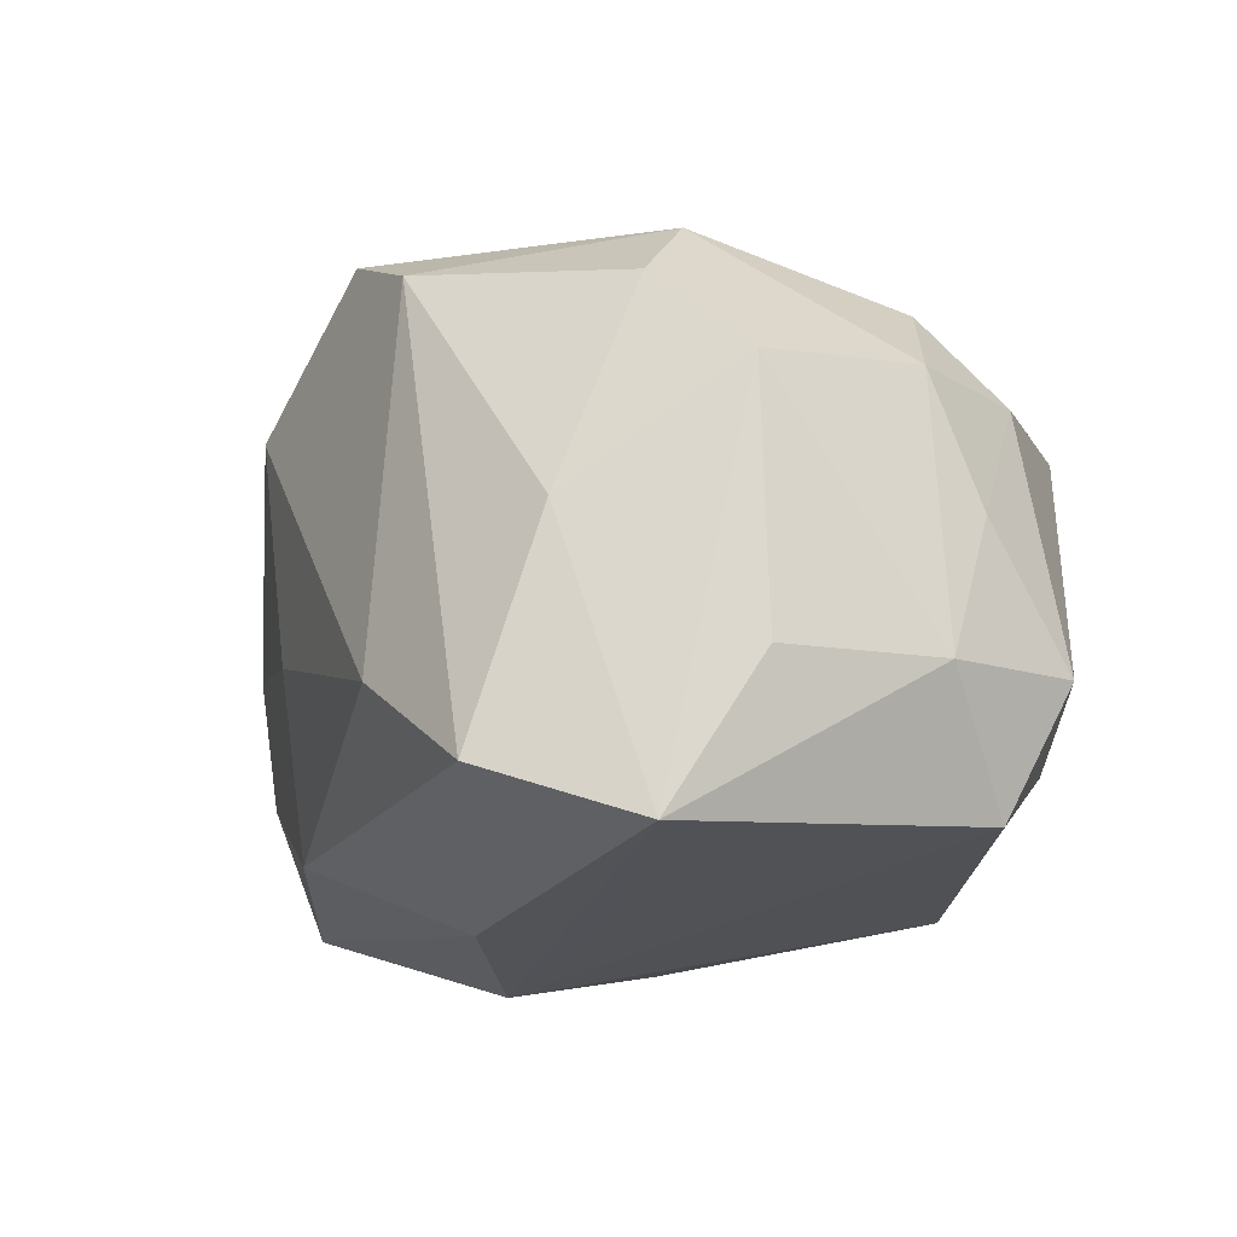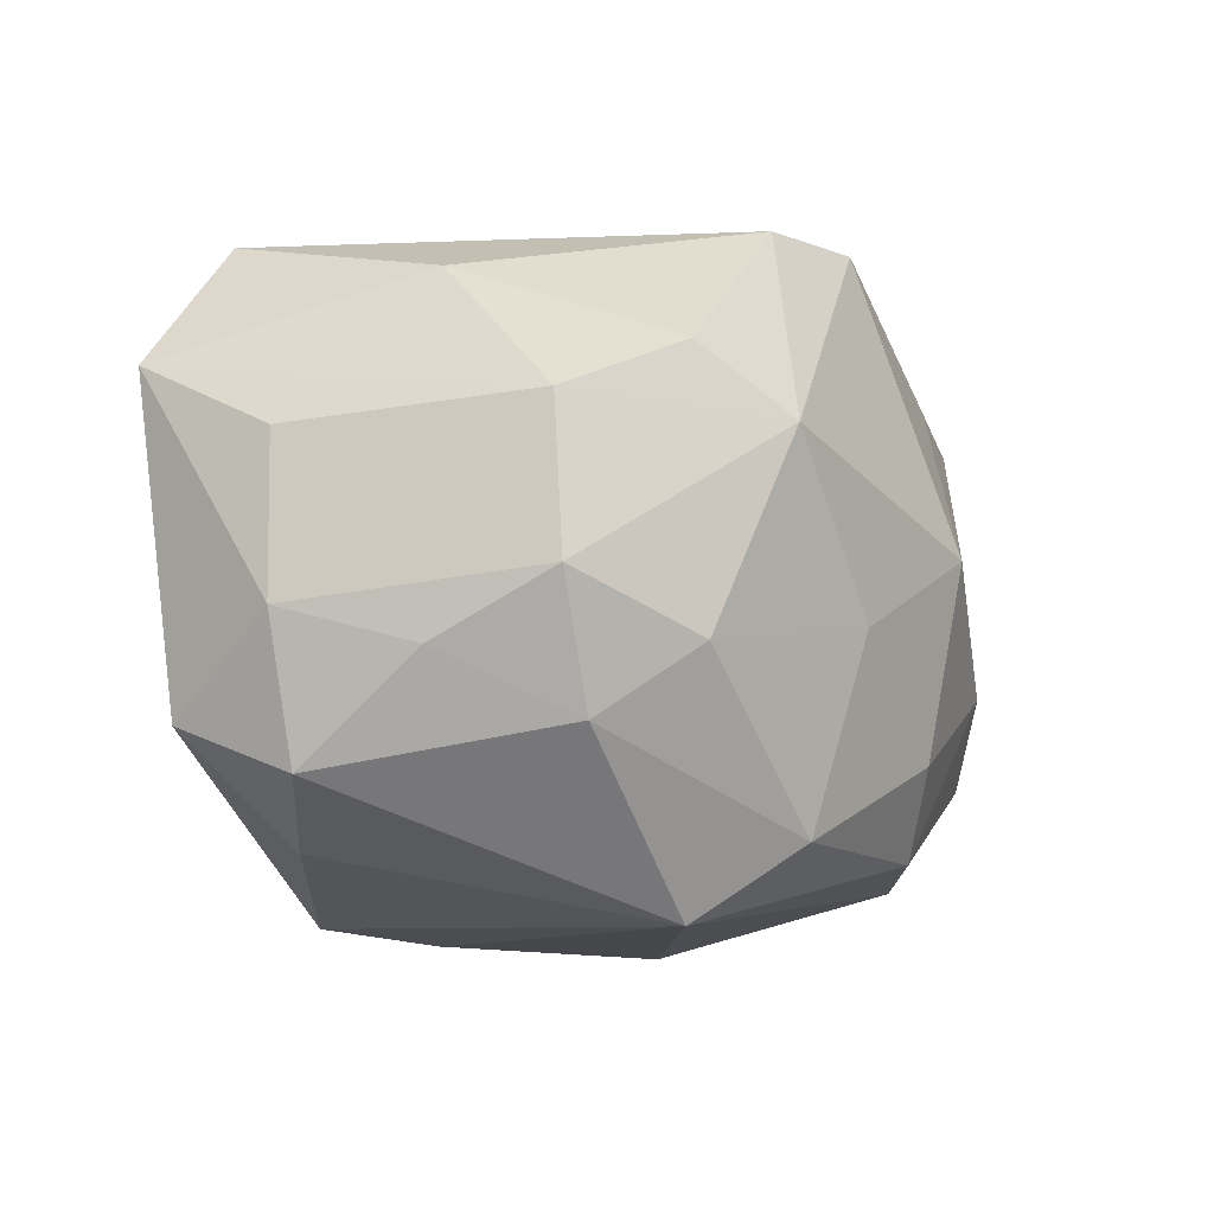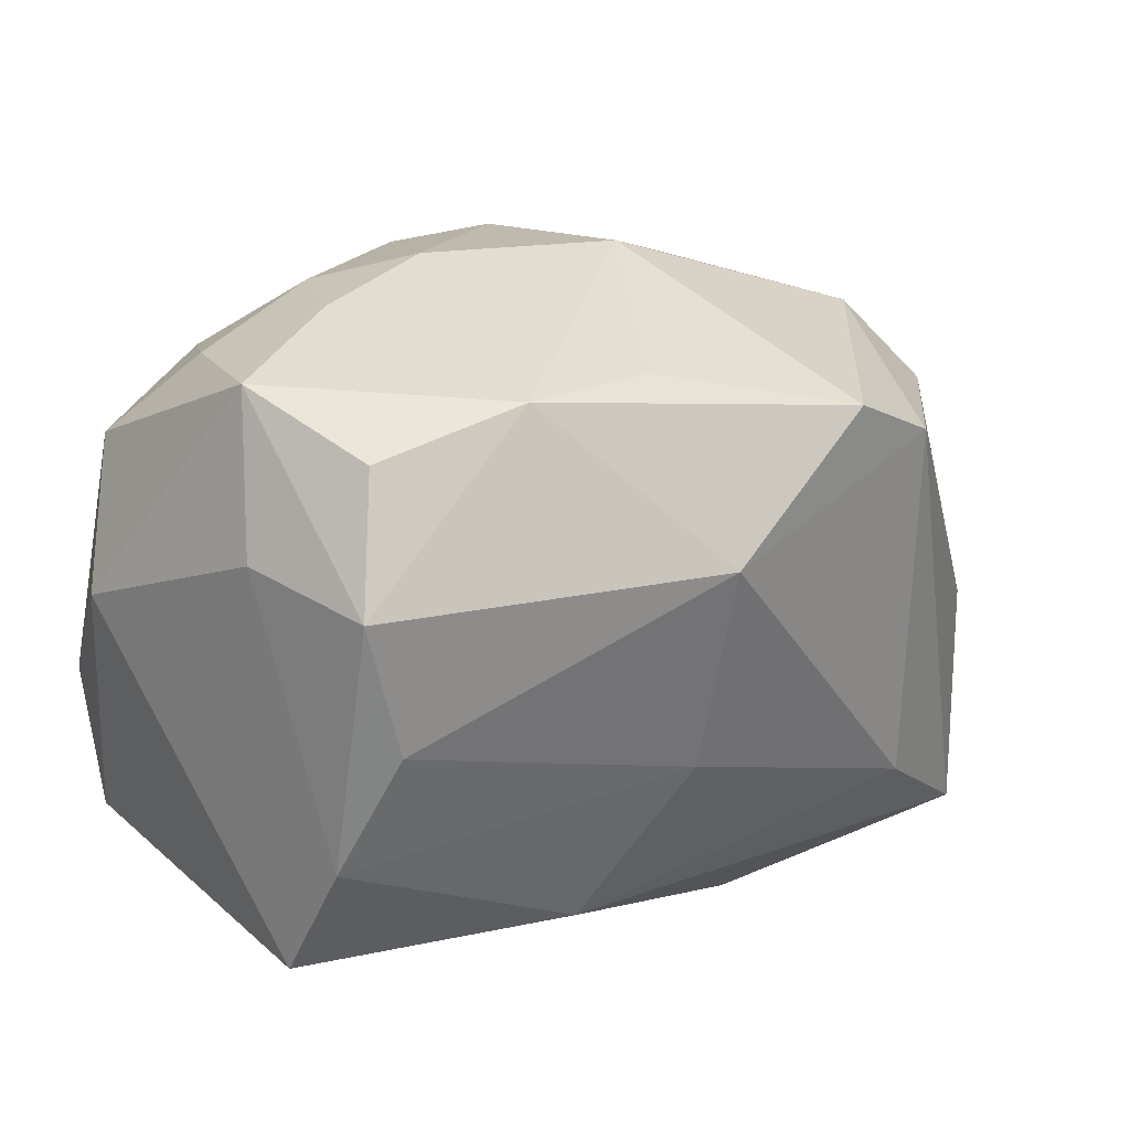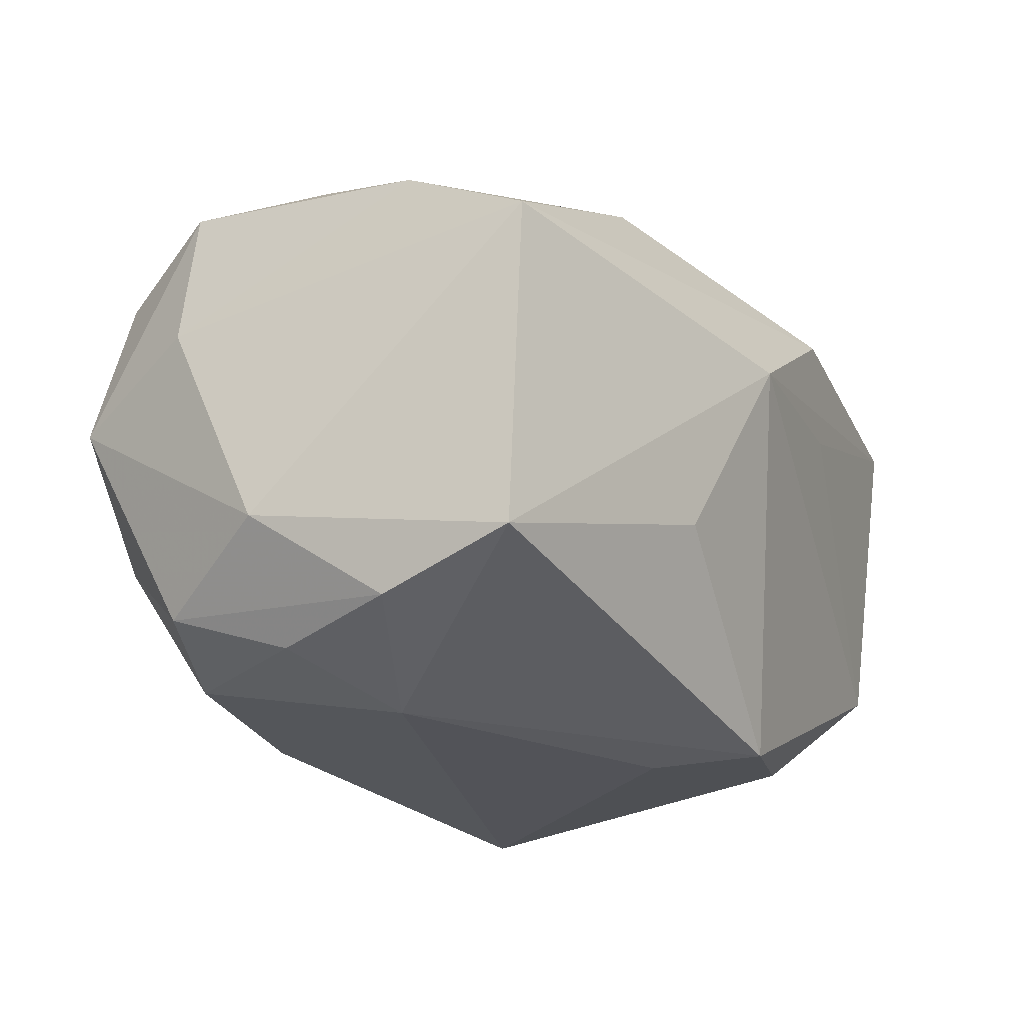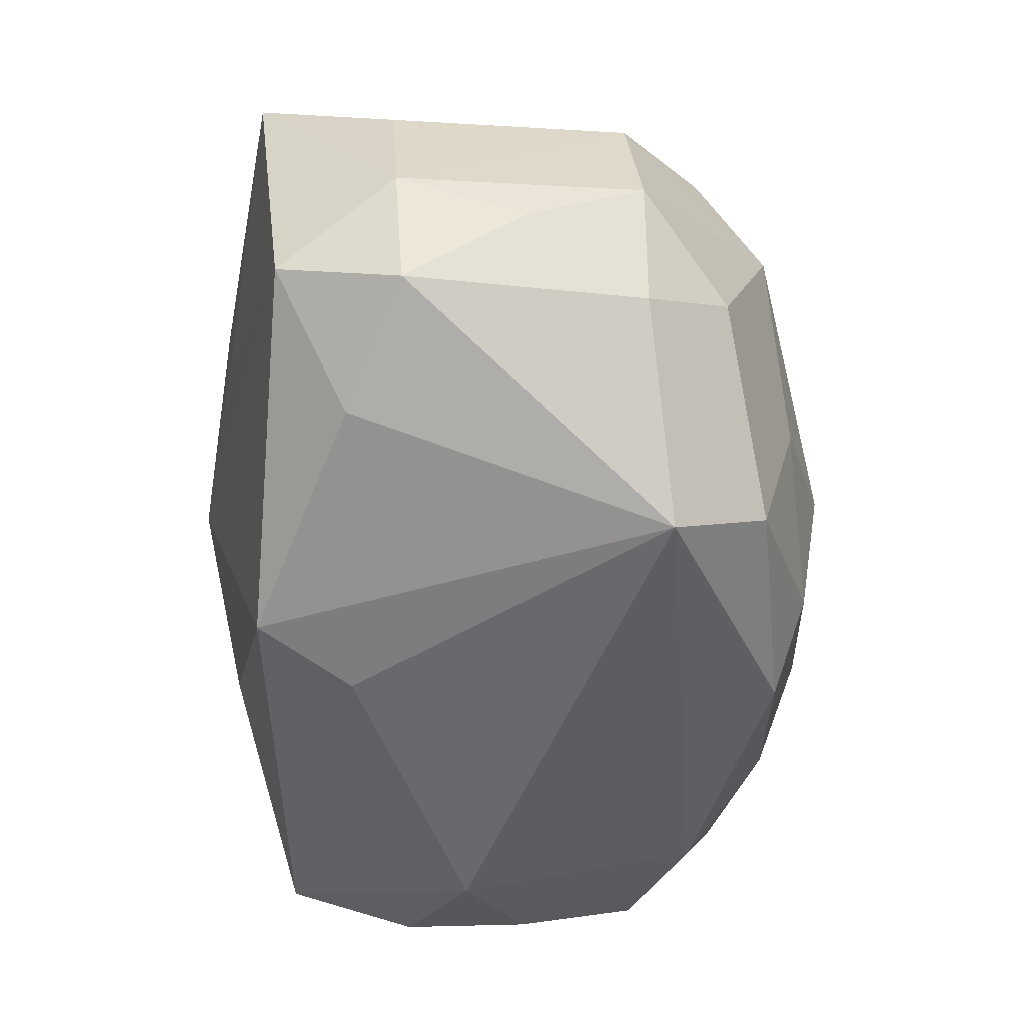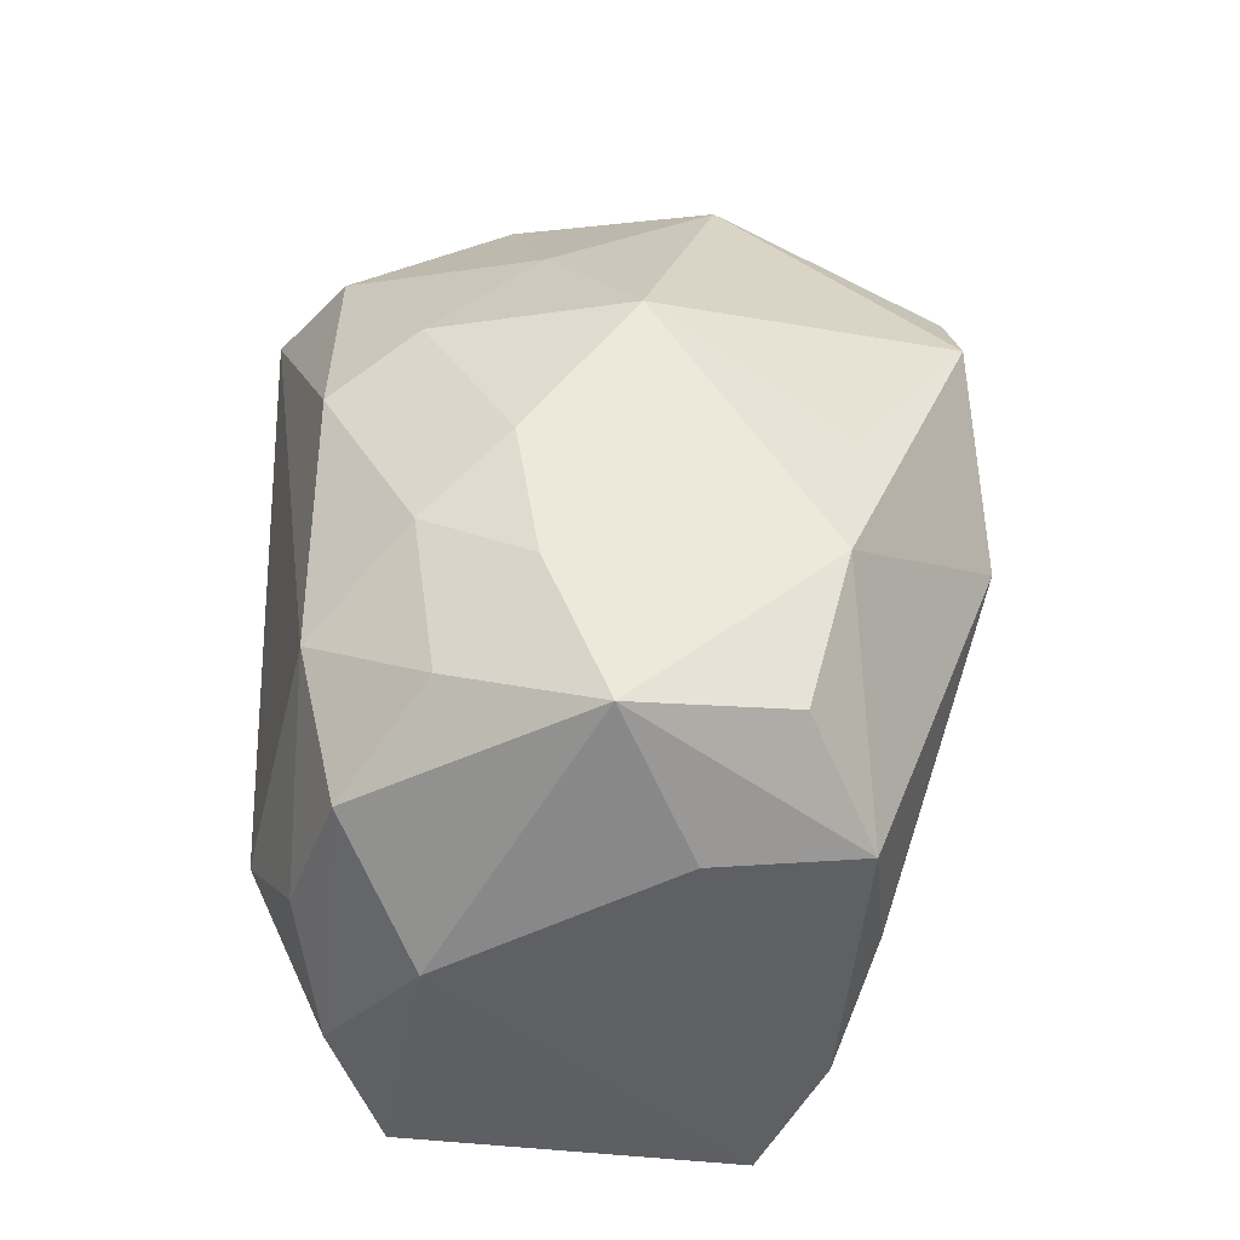
<metadata>
{"format":"obj","ext":"obj","renderer":"f3d","projection":"perspective","resolution":1024,"background":"white","views":[{"elev":-22.3,"azim":63.3,"up":"+Y"},{"elev":-10.5,"azim":102.3,"up":"+Z"},{"elev":27.8,"azim":-43.8,"up":"+Y"},{"elev":-22.7,"azim":-66.2,"up":"+Z"},{"elev":-52.8,"azim":81.3,"up":"+Z"},{"elev":46.5,"azim":-90.8,"up":"+Y"}]}
</metadata>
<code>
v 0.0303 0.0139 -0.007388
v -0.02543 0.02353 -0.0114
v 0.0002306 0.02346 -0.01977
v -0.03509 -0.006261 0.01448
v 0.03126 -0.02609 0.01328
v 0.006231 -0.02722 0.0143
v 0.005097 0.0256 -0.013
v 0.01823 0.0187 -0.0196
v 0.03441 -0.01313 -0.01599
v -0.03457 -0.01475 -0.01627
v -0.0344 0.015 0.005166
v -0.007994 -0.02722 0.005349
v -0.00802 0.02827 -0.006321
v 0.004586 -0.02097 -0.02417
v 0.03114 -0.02287 -0.01209
v 0.03342 0.006489 -0.0129
v 0.02071 0.01038 -0.02536
v 0.004655 0.02836 0.002303
v 0.02564 0.01935 0.008179
v 0.0139 -0.01341 0.02607
v 0.02406 -0.01605 -0.02025
v 0.01626 0.02269 -0.004518
v -0.03355 -0.003921 -0.01989
v 0.01597 0.01613 0.02501
v -0.03614 -0.01655 0.009516
v -0.01403 0.02592 -0.01283
v -0.0195 0.01976 -0.02038
v -0.01561 -0.01703 0.01891
v -0.02214 -4.435e-05 -0.02536
v 0.03765 0.005734 -0.003291
v -0.006762 0.01264 0.02668
v 0.03679 -0.003676 -0.008093
v 0.007763 0.02081 0.02535
v -0.01449 -0.02227 -0.01016
v 0.0004982 -0.01271 -0.02536
v -0.03614 0.006399 -0.01274
v 0.03531 -0.01492 0.007429
v 0.03674 -0.0143 -0.005069
v 0.02449 -0.02181 0.02366
v -0.006017 0.02473 0.0165
v 0.02968 0.01274 0.01332
v -0.02856 0.02322 0.01197
v -0.03115 0.003319 0.01762
v 0.02896 -0.004852 0.01979
v -0.03027 0.0164 -0.01794
v -0.03008 0.02595 -7.286e-05
v -0.007941 -0.004553 0.02401
v -0.01675 0.02537 0.01532
v 0.009605 -0.02647 0.006274
v -0.0187 0.02733 -0.00468
v 0.03643 0.004822 0.008647
v -0.0298 0.006254 -0.02154
v -0.03318 0.01428 0.01647
f 10 25 36
f 36 25 11
f 17 27 3
f 46 53 42
f 11 53 46
f 36 11 46
f 48 53 31
f 42 53 48
f 48 46 42
f 48 40 18
f 9 32 38
f 17 16 9
f 9 16 32
f 29 27 17
f 29 14 10
f 25 10 12
f 20 28 39
f 47 20 31
f 28 20 47
f 25 28 4
f 4 11 25
f 4 53 11
f 28 47 4
f 38 37 5
f 39 5 44
f 18 40 33
f 33 19 18
f 33 48 31
f 40 48 33
f 26 3 27
f 36 46 45
f 30 16 1
f 1 19 30
f 32 16 30
f 38 32 30
f 21 14 17
f 17 9 21
f 17 14 35
f 35 29 17
f 14 29 35
f 10 14 34
f 34 12 10
f 14 12 34
f 31 53 43
f 53 4 43
f 43 47 31
f 43 4 47
f 6 5 39
f 12 5 6
f 39 28 6
f 6 28 25
f 25 12 6
f 49 5 12
f 41 19 24
f 19 33 24
f 24 44 41
f 39 44 24
f 24 20 39
f 31 20 24
f 24 33 31
f 22 19 1
f 18 19 22
f 22 7 18
f 17 3 8
f 3 7 8
f 8 16 17
f 1 16 8
f 8 22 1
f 7 22 8
f 2 26 27
f 27 45 2
f 2 45 46
f 13 7 3
f 3 26 13
f 18 7 13
f 23 29 10
f 23 10 36
f 36 45 23
f 51 19 41
f 51 30 19
f 41 44 51
f 51 5 37
f 51 44 5
f 51 37 38
f 38 30 51
f 15 21 9
f 14 21 15
f 15 9 38
f 38 5 15
f 5 49 15
f 15 12 14
f 15 49 12
f 50 13 26
f 50 2 46
f 26 2 50
f 18 13 50
f 50 48 18
f 46 48 50
f 29 23 52
f 52 23 45
f 27 29 52
f 52 45 27

</code>
